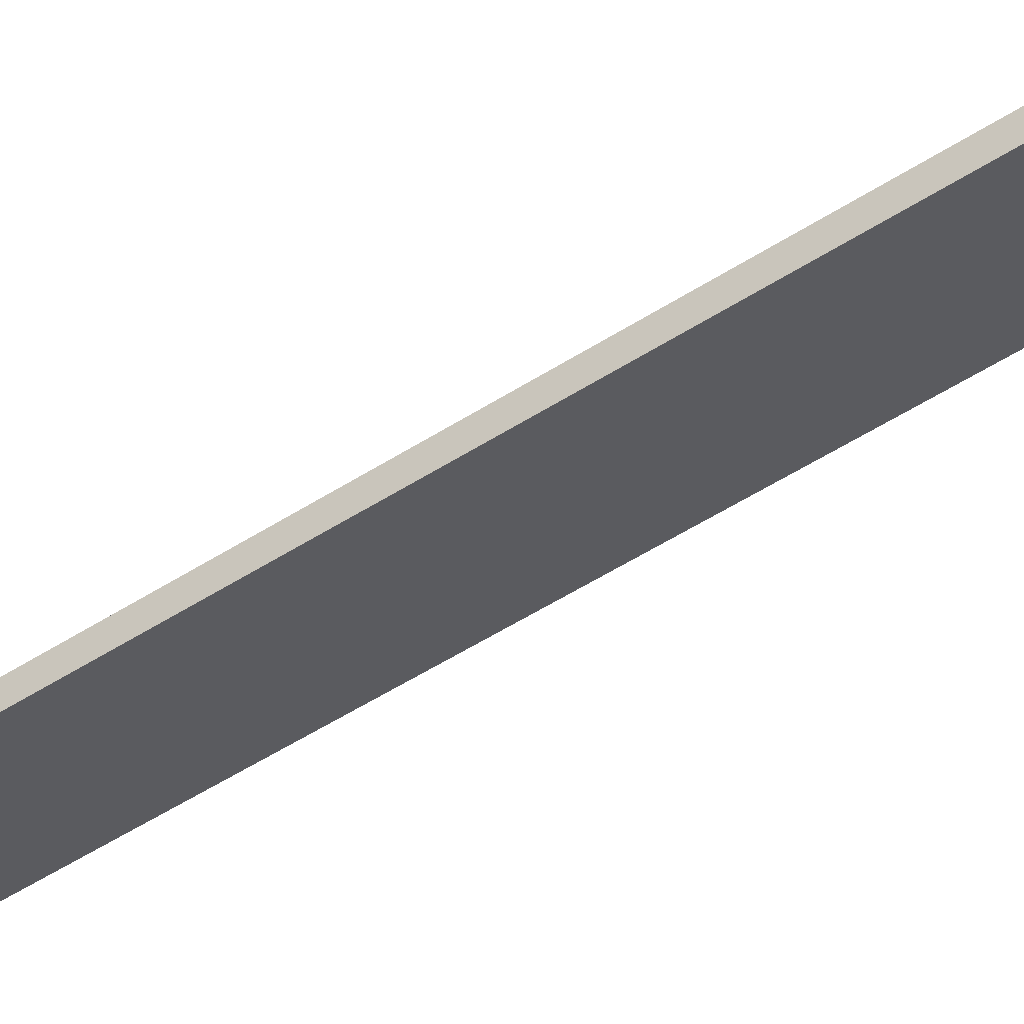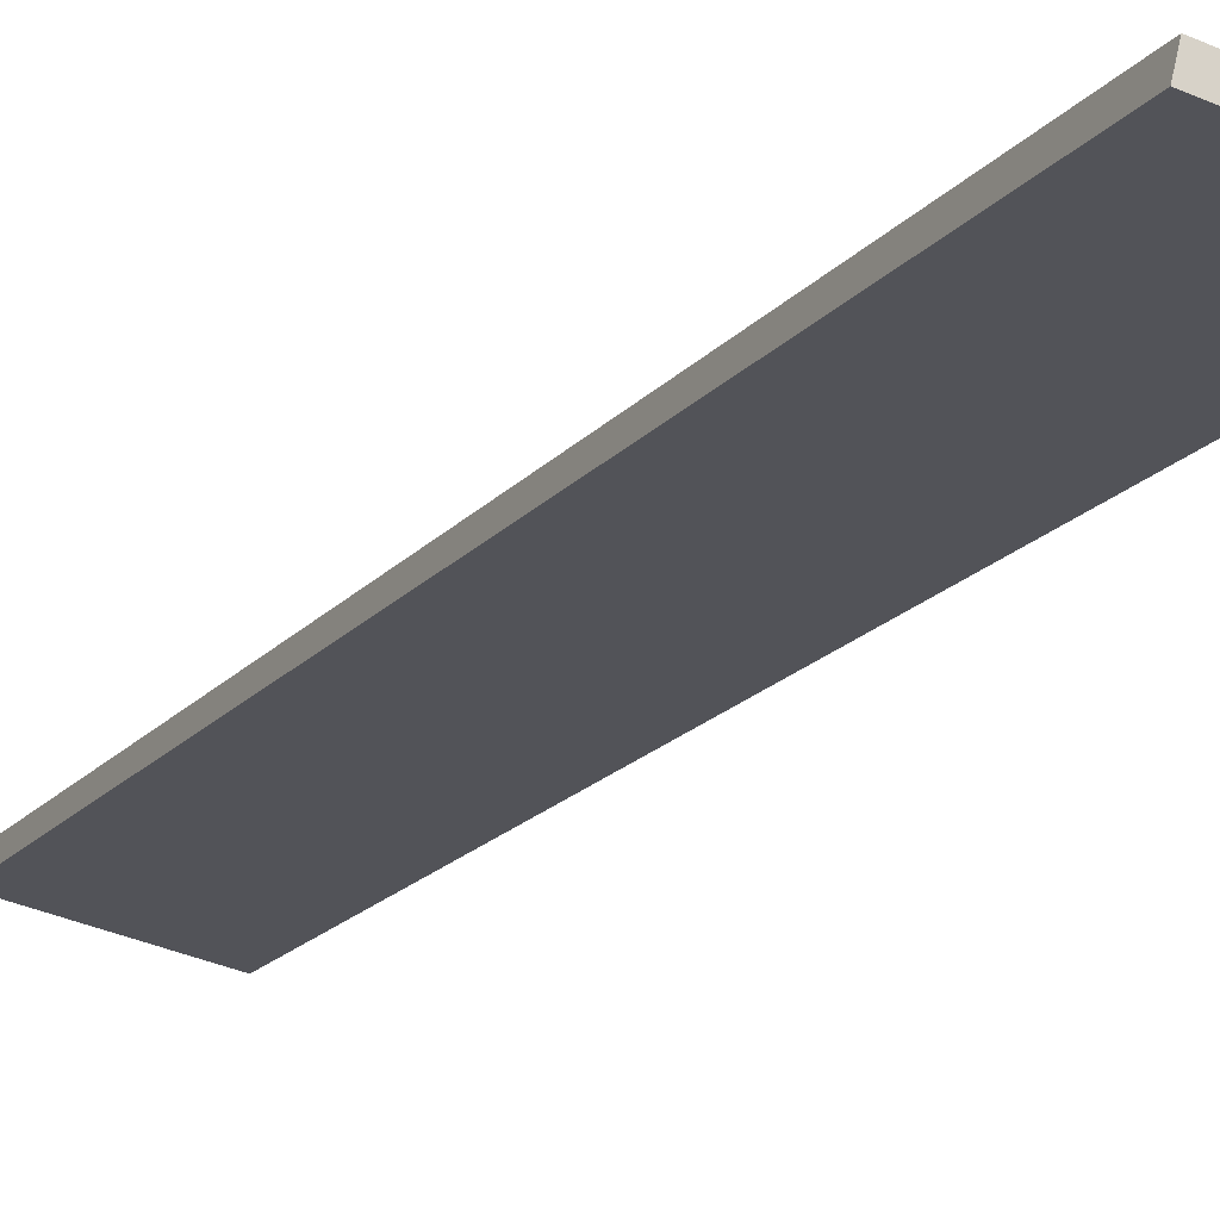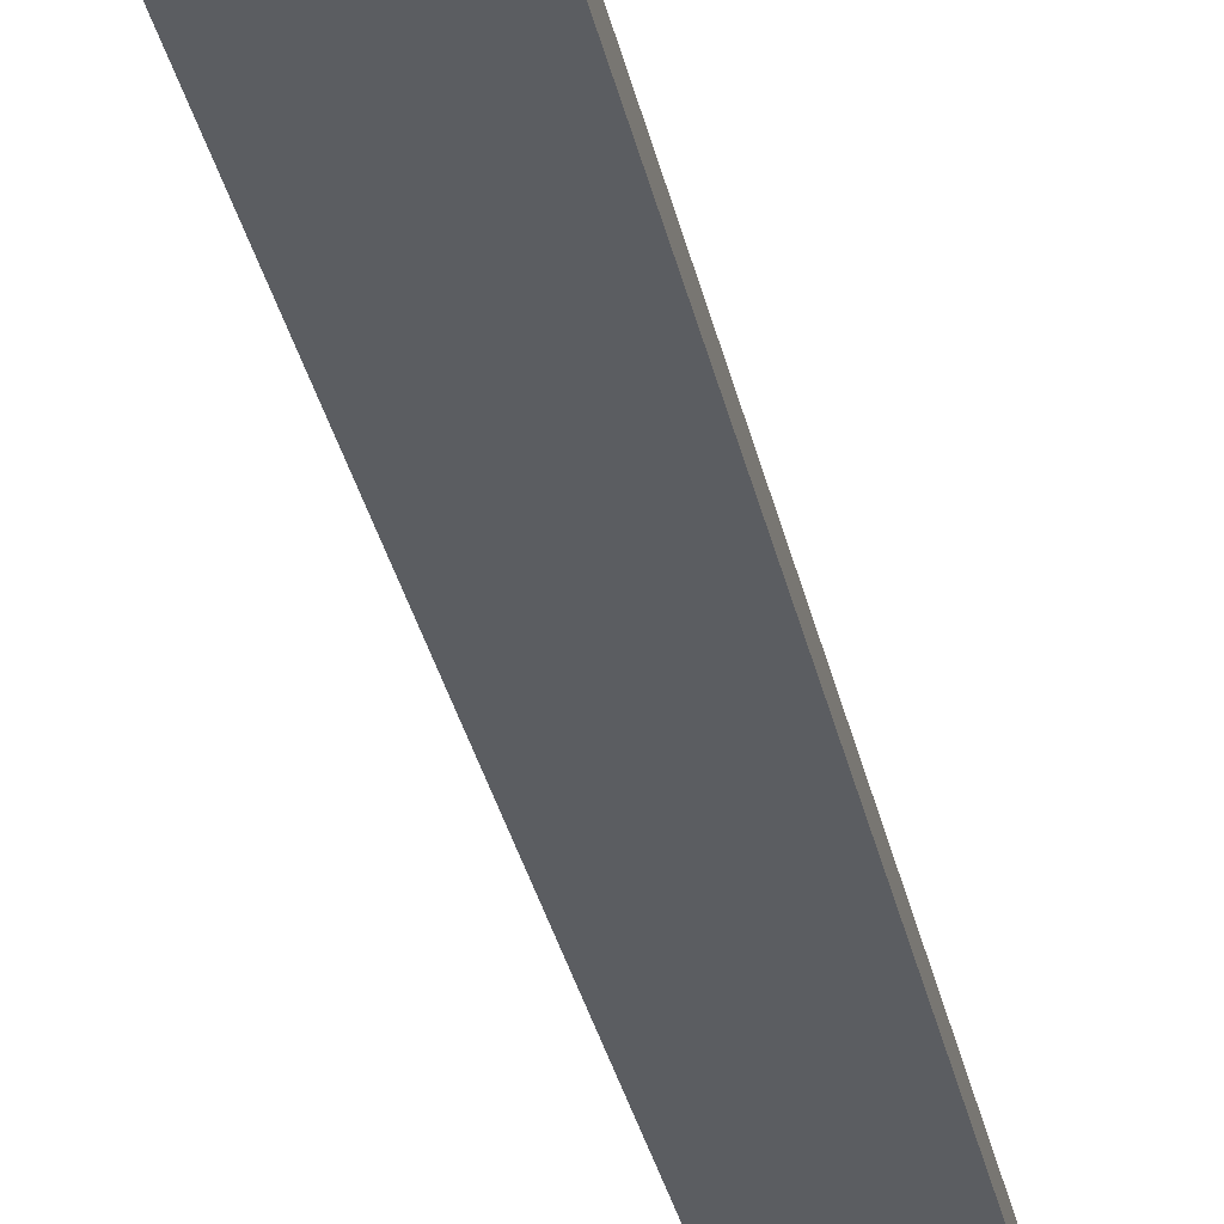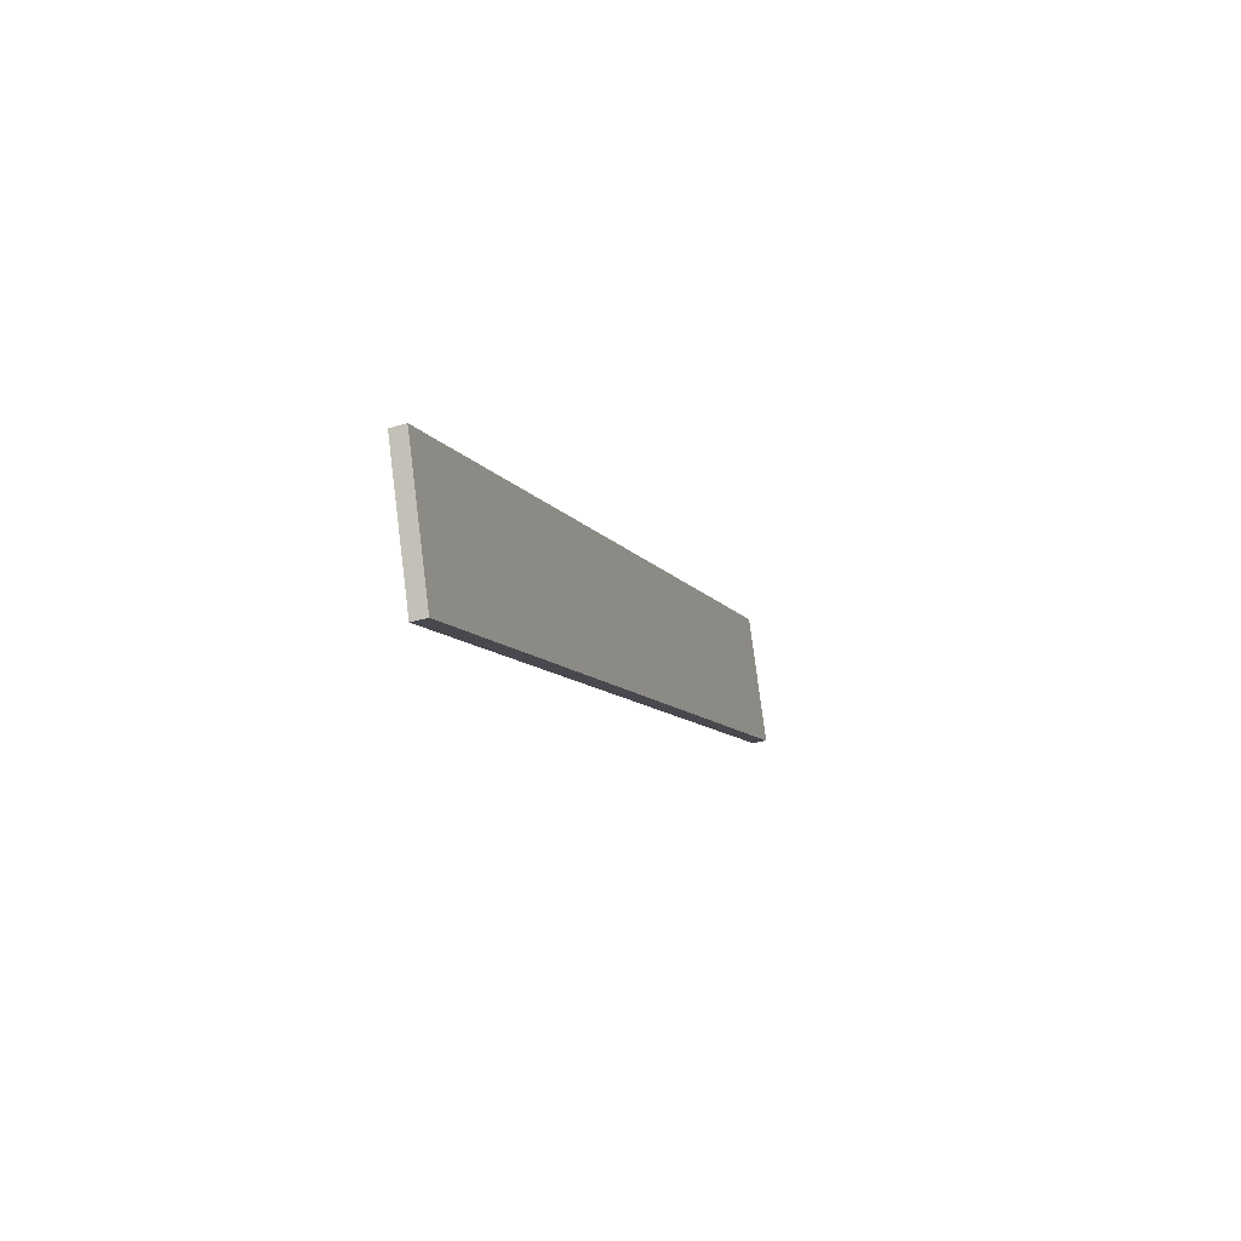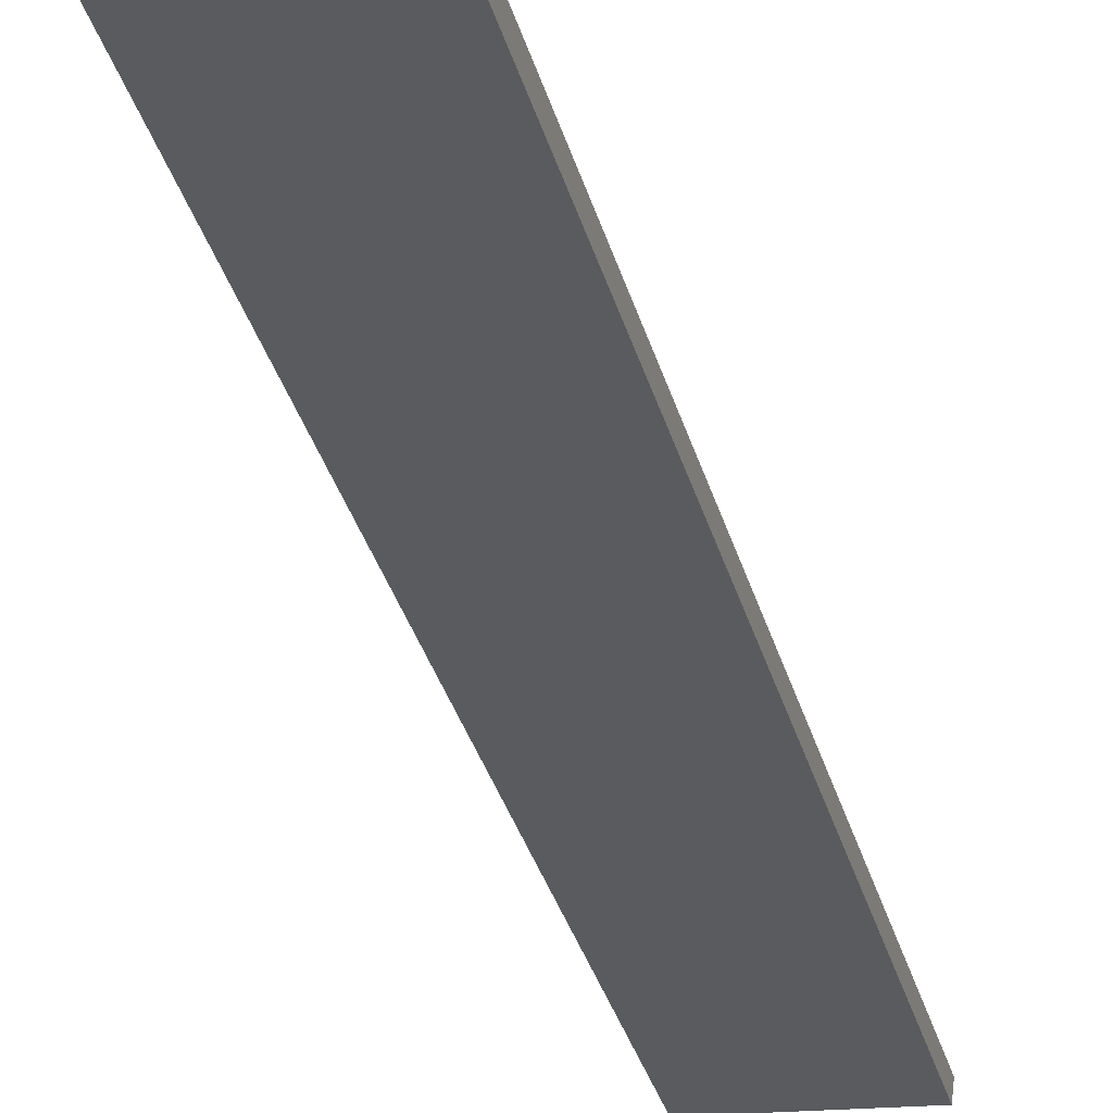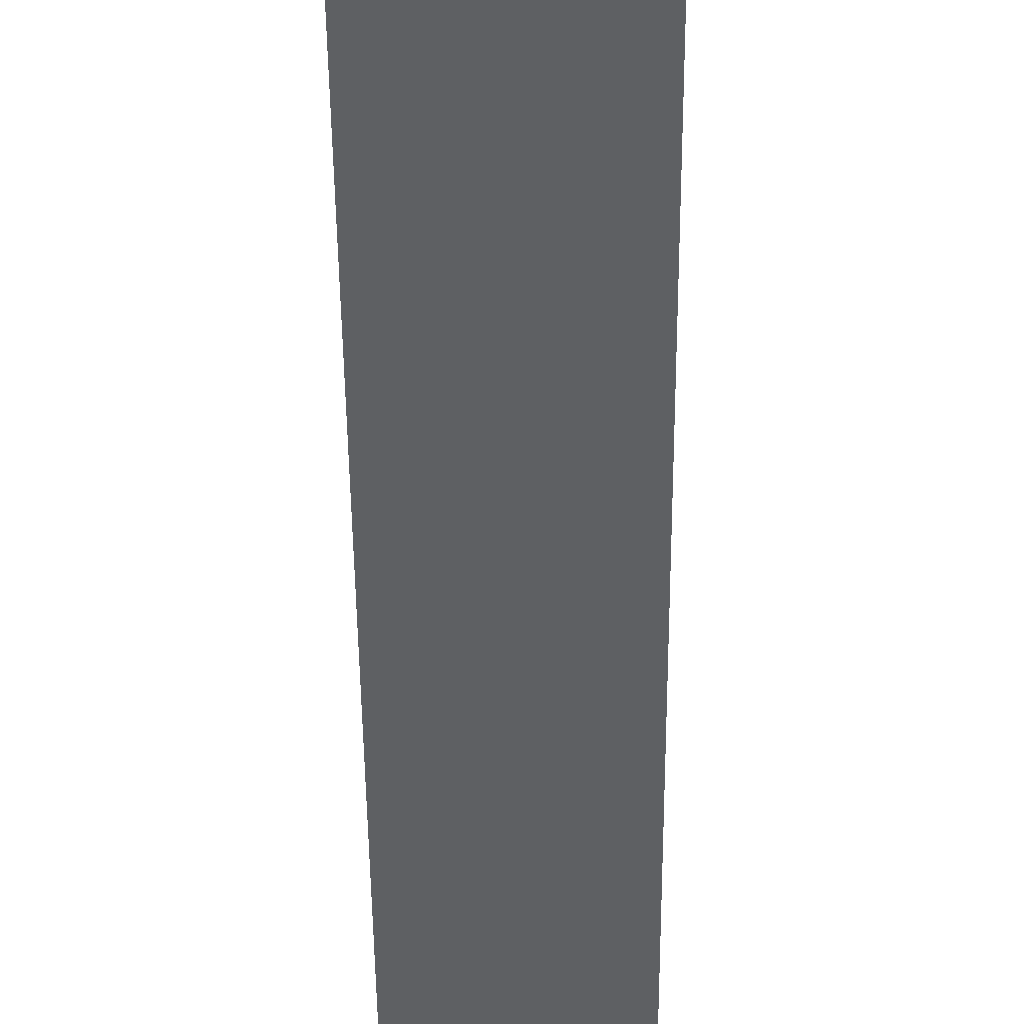
<metadata>
{"format":"obj","ext":"obj","renderer":"f3d","projection":"perspective","resolution":1024,"background":"white","views":[{"elev":-24.3,"azim":-62.1,"up":"+Y"},{"elev":-38.4,"azim":151.3,"up":"+Y"},{"elev":-18.5,"azim":13.8,"up":"+Y"},{"elev":79.2,"azim":-97.2,"up":"+Z"},{"elev":-15.5,"azim":15.5,"up":"+Y"},{"elev":-24.9,"azim":0.5,"up":"+Y"}]}
</metadata>
<code>
o model_94
v 0.4999 1.011 3.337
v 0.4999 1.116 3.284
v -0.5001 1.011 3.337
v -0.5001 1.116 3.284
v -0.5001 -1.011 -3.338
v -0.5001 1.116 3.284
v 0.4999 -1.011 -3.338
v 0.4999 1.116 3.284
v -0.5001 -1.011 -3.338
v -0.5001 -1.116 -3.286
v -0.5001 1.116 3.284
v -0.5001 1.011 3.337
v 0.4999 1.116 3.284
v 0.4999 1.011 3.337
v 0.4999 -1.011 -3.338
v 0.4999 -1.116 -3.286
v 0.4999 -1.116 -3.286
v 0.4999 1.011 3.337
v -0.5001 -1.116 -3.286
v -0.5001 1.011 3.337
v 0.4999 -1.011 -3.338
v 0.4999 -1.116 -3.286
v -0.5001 -1.011 -3.338
v -0.5001 -1.116 -3.286
f 1 2 3
f 2 4 3
f 3 4 4
f 4 5 4
f 4 5 5
f 5 6 5
f 5 6 7
f 6 8 7
f 7 8 8
f 8 9 8
f 8 9 9
f 9 10 9
f 9 10 11
f 10 12 11
f 11 12 12
f 12 13 12
f 12 13 13
f 13 14 13
f 13 14 15
f 14 16 15
f 15 16 16
f 16 17 16
f 16 17 17
f 17 18 17
f 17 18 19
f 18 20 19
f 19 20 20
f 20 21 20
f 20 21 21
f 21 22 21
f 21 22 23
f 22 24 23

</code>
